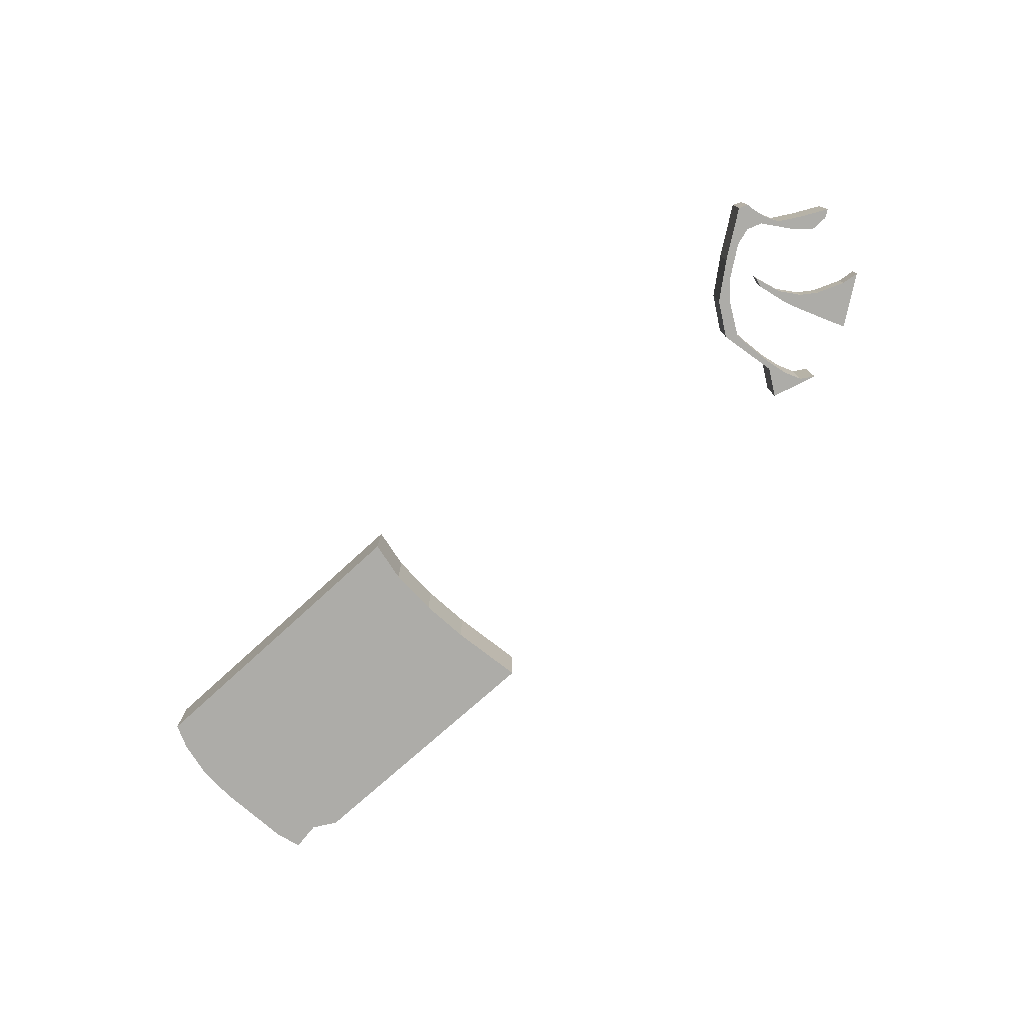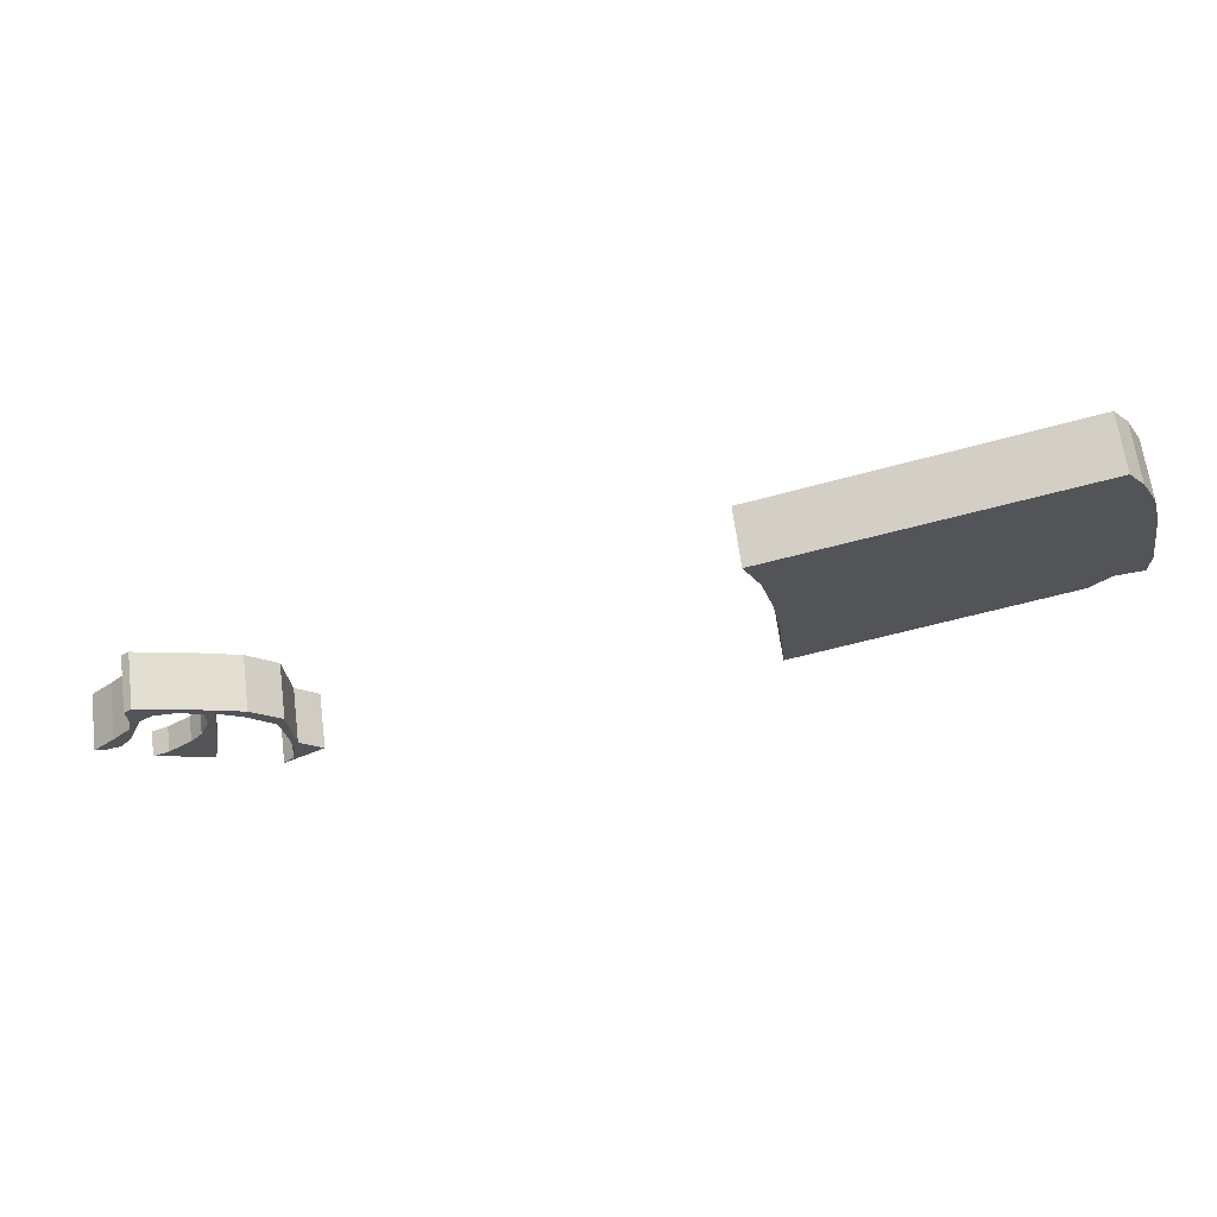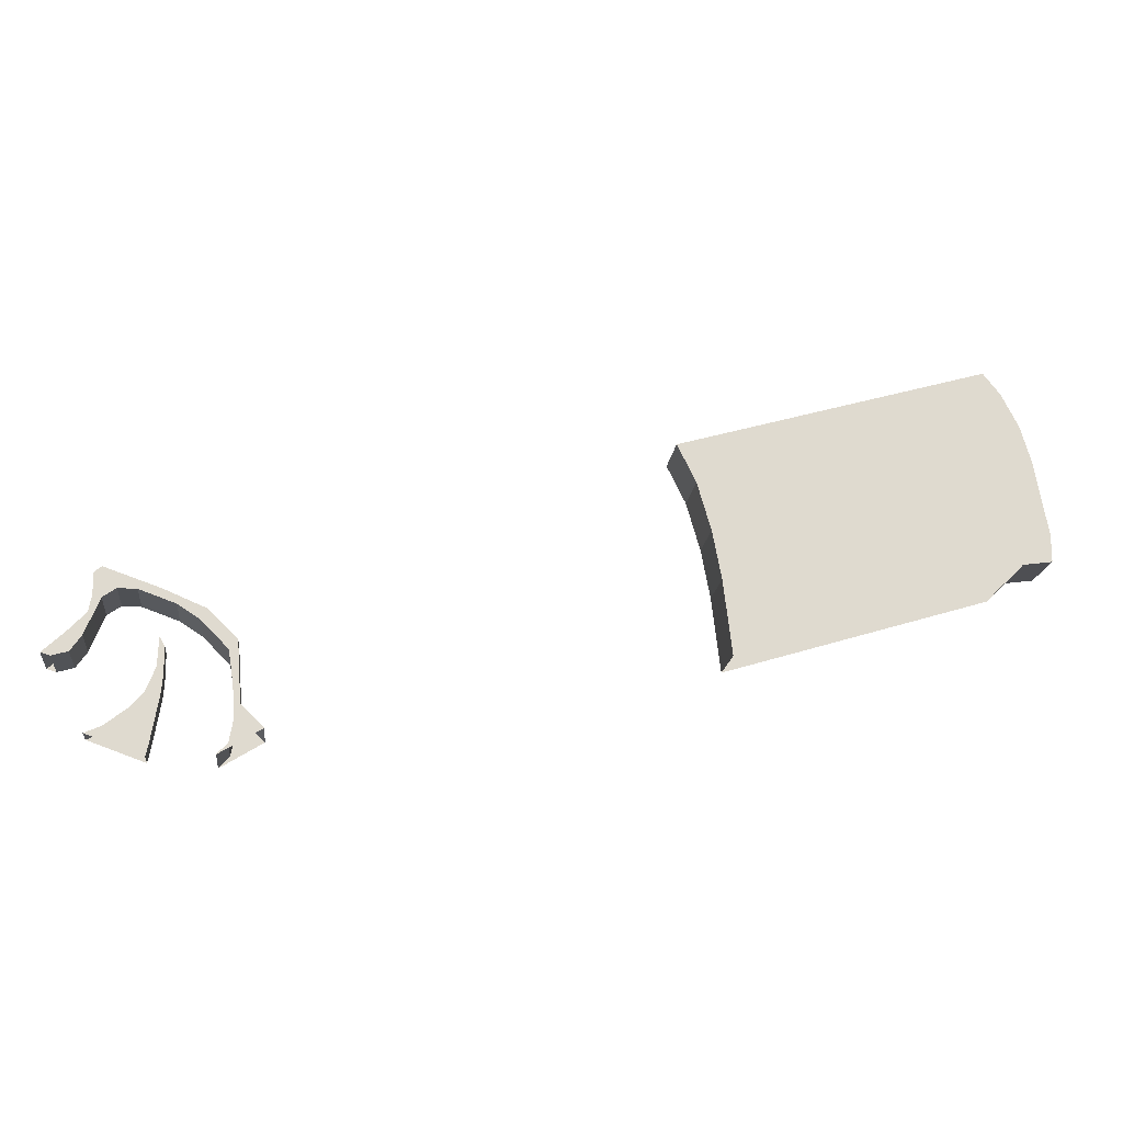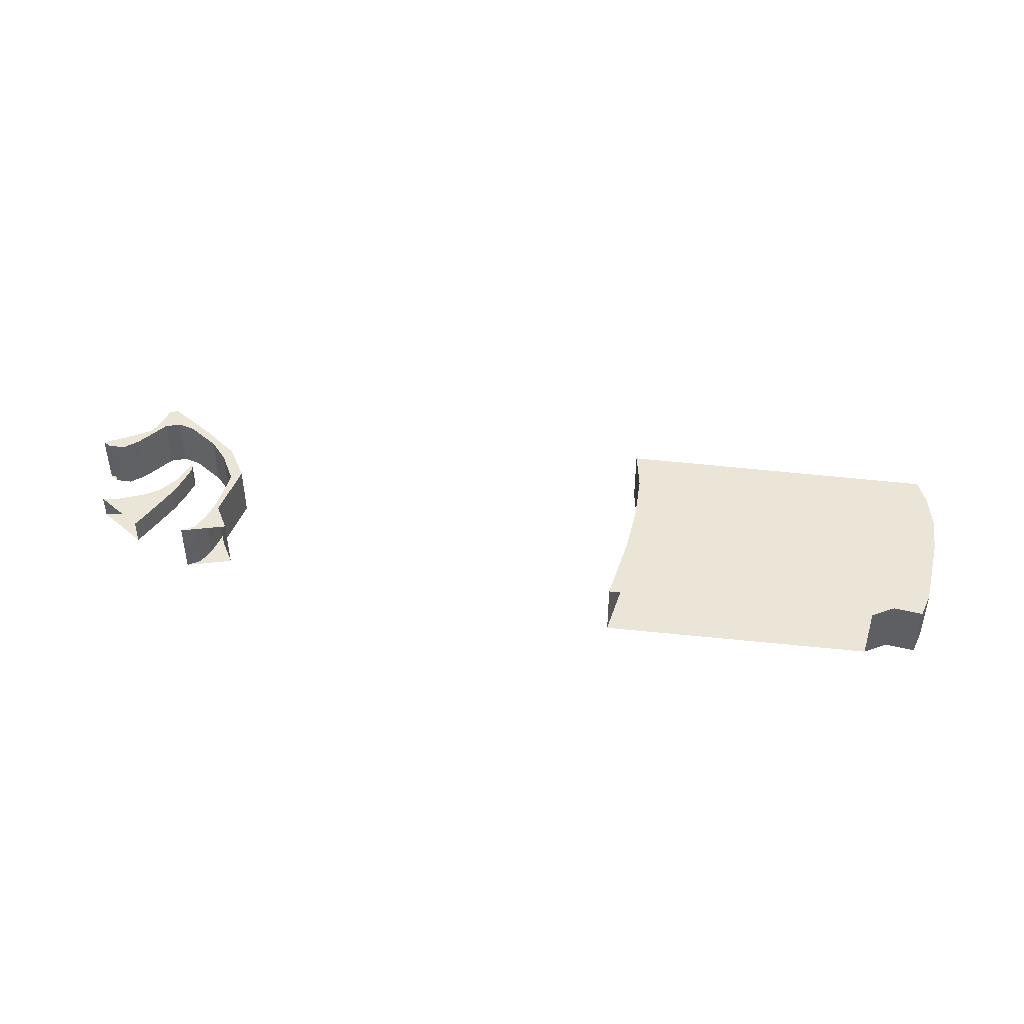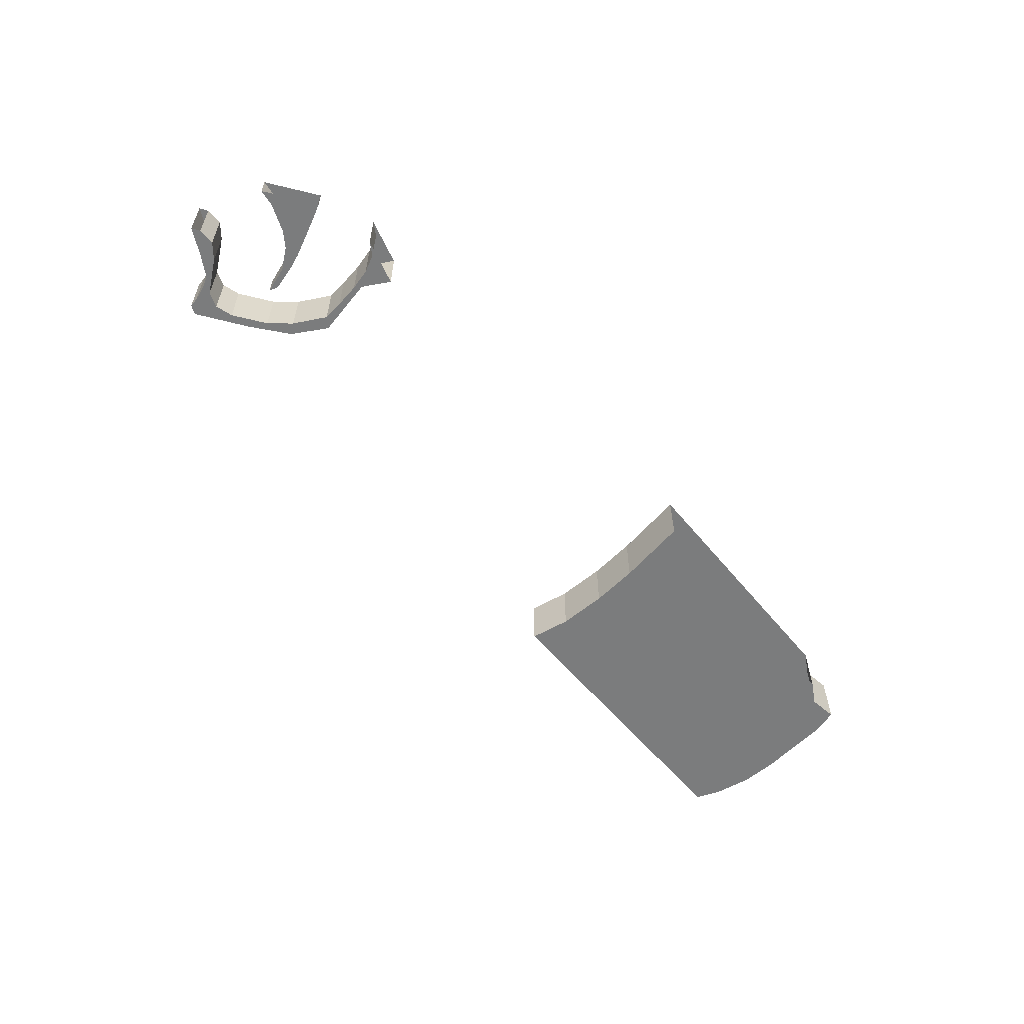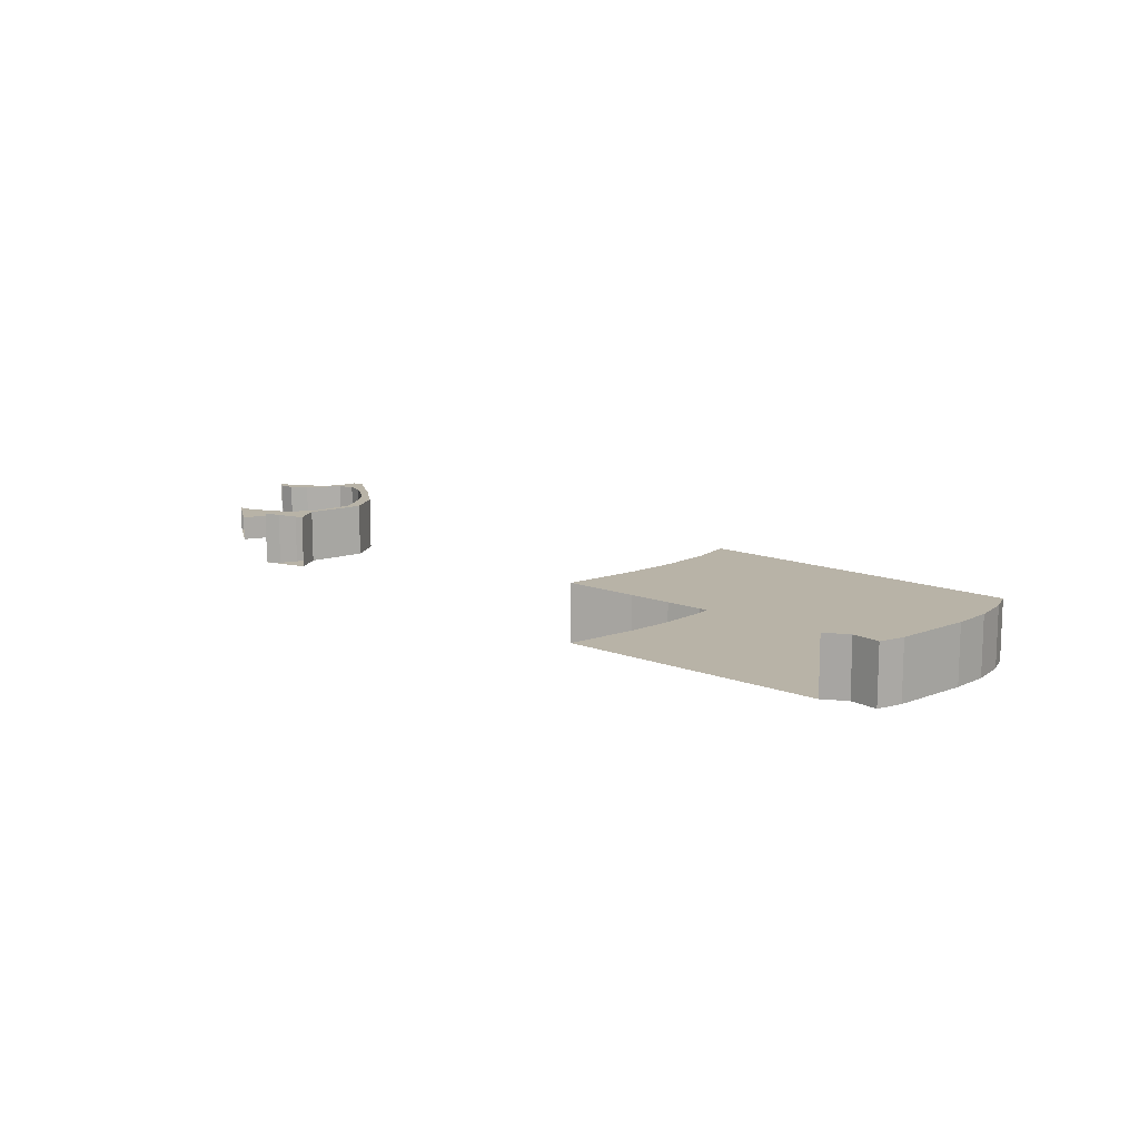
<metadata>
{"format":"obj","ext":"obj","renderer":"f3d","projection":"perspective","resolution":1024,"background":"white","views":[{"elev":-76.6,"azim":58.7,"up":"+Y"},{"elev":65.6,"azim":172.5,"up":"+Z"},{"elev":-18.7,"azim":173.1,"up":"+Z"},{"elev":44.3,"azim":-155.9,"up":"+Y"},{"elev":-58.7,"azim":146.2,"up":"+Y"},{"elev":12.8,"azim":-121.8,"up":"+Y"}]}
</metadata>
<code>
o Trigger
v 0.4046 0 0.02777
v 0.398 0 0.03066
v 0.3885 0 0.03809
v 0.3837 0 0.04397
v 0.38 0 0.05336
v 0.3795 0 0.06499
v 0.3774 0 0.06144
v 0.3773 0 0.05535
v 0.3773 0 0.04979
v 0.3778 0 0.04376
v 0.3791 0 0.0356
v 0.3802 0 0.02883
v 0.381 0 0.02421
v 0.3819 0 0.01969
v 0.4046 0.005113 0.02777
v 0.398 0.005113 0.03066
v 0.3885 0.005113 0.03809
v 0.3837 0.005113 0.04397
v 0.38 0.005113 0.05336
v 0.3795 0.005113 0.06499
v 0.3774 0.005113 0.06144
v 0.3773 0.005113 0.05535
v 0.3773 0.005113 0.04979
v 0.3778 0.005113 0.04376
v 0.3791 0.005113 0.0356
v 0.3802 0.005113 0.02883
v 0.381 0.005113 0.02421
v 0.3819 0.005113 0.01969
v 0.05874 0 0.09597
v 0.05124 0 0.1038
v 0.03941 0 0.1055
v 0.03924 0 0.1163
v 0.04452 0 0.1468
v 0.04868 0 0.1617
v 0.05549 0 0.1753
v 0.06215 0 0.1839
v 0.1867 0 0.1475
v 0.1793 0 0.1321
v 0.1738 0 0.1127
v 0.1702 0 0.09311
v 0.1667 0 0.06298
v 0.05874 0.01178 0.09597
v 0.05124 0.01178 0.1038
v 0.03941 0.01178 0.1055
v 0.03924 0.01178 0.1163
v 0.04452 0.01178 0.1468
v 0.04868 0.01178 0.1617
v 0.05549 0.01178 0.1753
v 0.06215 0.01178 0.1839
v 0.1867 0.01178 0.1475
v 0.1793 0.01178 0.1321
v 0.1738 0.01178 0.1127
v 0.1702 0.01178 0.09311
v 0.1667 0.01178 0.06298
v 0.06215 0.00556 0.1839
v 0.05549 0.00556 0.1753
v 0.1867 0.00556 0.1475
v 0.1793 0.00556 0.1321
v 0.1738 0.00556 0.1127
v 0.1702 0.00556 0.09311
v 0.1667 0.00556 0.06298
v 0.05874 0.00556 0.09597
v 0.05124 0.00556 0.1038
v 0.03941 0.00556 0.1055
v 0.03924 0.00556 0.1163
v 0.04452 0.00556 0.1468
v 0.04868 0.00556 0.1617
v 0.3398 0 0.03015
v 0.3488 0 0.03894
v 0.3507 0 0.06337
v 0.3625 0 0.07459
v 0.3793 0 0.08165
v 0.4014 0 0.08929
v 0.4045 0 0.08674
v 0.4041 0 0.08313
v 0.4043 0 0.07758
v 0.4054 0 0.07155
v 0.4126 0 0.06384
v 0.4212 0 0.05572
v 0.3565 0 0.01981
v 0.3523 0 0.02444
v 0.351 0 0.03196
v 0.3513 -0.005158 0.0411
v 0.3525 -0.005158 0.05094
v 0.3539 0 0.05927
v 0.3644 0 0.06987
v 0.3735 0 0.0759
v 0.3881 0 0.08104
v 0.3955 0 0.08112
v 0.4009 0 0.07735
v 0.4034 0 0.07076
v 0.4067 0 0.06272
v 0.411 0 0.05645
v 0.4176 0 0.05461
v 0.3398 0.01116 0.03015
v 0.3488 0.01116 0.03894
v 0.3507 0.01116 0.06337
v 0.3625 0.01116 0.07459
v 0.3793 0.01116 0.08165
v 0.4014 0.01116 0.08929
v 0.4045 0.01116 0.08674
v 0.4041 0.01116 0.08313
v 0.4043 0.01116 0.07758
v 0.4054 0.01116 0.07155
v 0.4126 0.01116 0.06384
v 0.4212 0.01116 0.05572
v 0.3565 0.01116 0.01981
v 0.3523 0.01116 0.02444
v 0.351 0.01116 0.03196
v 0.3513 0.01116 0.0411
v 0.3525 0.01116 0.05094
v 0.3539 0.01116 0.05927
v 0.3644 0.01116 0.06987
v 0.3735 0.01116 0.0759
v 0.3881 0.01116 0.08104
v 0.3955 0.01116 0.08112
v 0.4009 0.01116 0.07735
v 0.4034 0.01116 0.07076
v 0.4067 0.01116 0.06272
v 0.411 0.01116 0.05645
v 0.4176 0.01116 0.05461
v 0.3398 0.004503 0.03015
v 0.3488 0.004503 0.03894
v 0.3507 0.004503 0.06337
v 0.3625 0.004503 0.07459
v 0.3793 0.004503 0.08165
v 0.4014 0.004503 0.08929
v 0.4045 0.004503 0.08674
v 0.4041 0.004503 0.08313
v 0.4043 0.004503 0.07758
v 0.4054 0.004503 0.07155
v 0.4126 0.004503 0.06384
v 0.4212 0.004503 0.05572
v 0.4046 -0.005113 0.02777
v 0.398 -0.005113 0.03066
v 0.3885 -0.005113 0.03809
v 0.3837 -0.005113 0.04397
v 0.38 -0.005113 0.05336
v 0.3795 -0.005113 0.06499
v 0.3774 -0.005113 0.06144
v 0.3773 -0.005113 0.05535
v 0.3773 -0.005113 0.04979
v 0.3778 -0.005113 0.04376
v 0.3791 -0.005113 0.0356
v 0.3802 -0.005113 0.02883
v 0.381 -0.005113 0.02421
v 0.3819 -0.005113 0.01969
v 0.05874 -0.01178 0.09597
v 0.05124 -0.01178 0.1038
v 0.03941 -0.01178 0.1055
v 0.03924 -0.01178 0.1163
v 0.04452 -0.01178 0.1468
v 0.04868 -0.01178 0.1617
v 0.05549 -0.01178 0.1753
v 0.06215 -0.01178 0.1839
v 0.1867 -0.01178 0.1475
v 0.1793 -0.01178 0.1321
v 0.1738 -0.01178 0.1127
v 0.1702 -0.01178 0.09311
v 0.1667 -0.01178 0.06298
v 0.06215 -0.00556 0.1839
v 0.05549 -0.00556 0.1753
v 0.1867 -0.00556 0.1475
v 0.1793 -0.00556 0.1321
v 0.1738 -0.00556 0.1127
v 0.1702 -0.00556 0.09311
v 0.1667 -0.00556 0.06298
v 0.05874 -0.00556 0.09597
v 0.05124 -0.00556 0.1038
v 0.03941 -0.00556 0.1055
v 0.03924 -0.00556 0.1163
v 0.04452 -0.00556 0.1468
v 0.04868 -0.00556 0.1617
v 0.3513 0.005158 0.0411
v 0.3525 0.005158 0.05094
v 0.3398 -0.01116 0.03015
v 0.3488 -0.01116 0.03894
v 0.3507 -0.01116 0.06337
v 0.3625 -0.01116 0.07459
v 0.3793 -0.01116 0.08165
v 0.4014 -0.01116 0.08929
v 0.4045 -0.01116 0.08674
v 0.4041 -0.01116 0.08313
v 0.4043 -0.01116 0.07758
v 0.4054 -0.01116 0.07155
v 0.4126 -0.01116 0.06384
v 0.4212 -0.01116 0.05572
v 0.3565 -0.01116 0.01981
v 0.3523 -0.01116 0.02444
v 0.351 -0.01116 0.03196
v 0.3513 -0.01116 0.0411
v 0.3525 -0.01116 0.05094
v 0.3539 -0.01116 0.05927
v 0.3644 -0.01116 0.06987
v 0.3735 -0.01116 0.0759
v 0.3881 -0.01116 0.08104
v 0.3955 -0.01116 0.08112
v 0.4009 -0.01116 0.07735
v 0.4034 -0.01116 0.07076
v 0.4067 -0.01116 0.06272
v 0.411 -0.01116 0.05645
v 0.4176 -0.01116 0.05461
v 0.3398 -0.004503 0.03015
v 0.3488 -0.004503 0.03894
v 0.3507 -0.004503 0.06337
v 0.3625 -0.004503 0.07459
v 0.3793 -0.004503 0.08165
v 0.4014 -0.004503 0.08929
v 0.4045 -0.004503 0.08674
v 0.4041 -0.004503 0.08313
v 0.4043 -0.004503 0.07758
v 0.4054 -0.004503 0.07155
v 0.4126 -0.004503 0.06384
v 0.4212 -0.004503 0.05572
f 24 11 10
f 25 12 11
f 26 13 12
f 27 14 13
f 15 2 1
f 16 3 2
f 17 4 3
f 18 5 4
f 19 6 5
f 20 7 6
f 21 8 7
f 22 9 8
f 23 10 9
f 17 16 26
f 55 48 56
f 57 49 55
f 58 50 57
f 59 51 58
f 60 52 59
f 61 53 60
f 63 42 62
f 64 43 63
f 65 44 64
f 66 45 65
f 67 46 66
f 56 47 67
f 35 67 34
f 34 66 33
f 33 65 32
f 32 64 31
f 31 63 30
f 30 62 29
f 41 60 40
f 40 59 39
f 39 58 38
f 38 57 37
f 37 55 36
f 36 56 35
f 52 42 47
f 80 108 81
f 81 109 82
f 82 110 83
f 83 111 84
f 85 111 112
f 85 113 86
f 86 114 87
f 87 115 88
f 88 116 89
f 89 117 90
f 90 118 91
f 91 119 92
f 92 120 93
f 93 121 94
f 123 95 122
f 124 96 123
f 125 97 124
f 126 98 125
f 127 99 126
f 128 100 127
f 129 101 128
f 130 102 129
f 131 103 130
f 132 104 131
f 133 105 132
f 79 132 78
f 78 131 77
f 77 130 76
f 76 129 75
f 75 128 74
f 74 127 73
f 73 126 72
f 72 125 71
f 71 124 70
f 70 123 69
f 69 122 68
f 104 105 119
f 114 113 98
f 96 110 109
f 24 25 11
f 25 26 12
f 26 27 13
f 27 28 14
f 15 16 2
f 16 17 3
f 17 18 4
f 18 19 5
f 19 20 6
f 20 21 7
f 21 22 8
f 22 23 9
f 23 24 10
f 16 15 28
f 28 27 16
f 27 26 16
f 26 25 17
f 25 24 18
f 24 23 18
f 23 22 19
f 22 21 19
f 21 20 19
f 25 18 17
f 23 19 18
f 55 49 48
f 57 50 49
f 58 51 50
f 59 52 51
f 60 53 52
f 61 54 53
f 63 43 42
f 64 44 43
f 65 45 44
f 66 46 45
f 67 47 46
f 56 48 47
f 35 56 67
f 34 67 66
f 33 66 65
f 32 65 64
f 31 64 63
f 30 63 62
f 41 61 60
f 40 60 59
f 39 59 58
f 38 58 57
f 37 57 55
f 36 55 56
f 54 42 53
f 42 43 46
f 53 42 52
f 43 44 45
f 45 46 43
f 46 47 42
f 47 48 49
f 49 50 51
f 49 51 52
f 47 49 52
f 80 107 108
f 81 108 109
f 82 109 110
f 83 110 111
f 85 84 111
f 85 112 113
f 86 113 114
f 87 114 115
f 88 115 116
f 89 116 117
f 90 117 118
f 91 118 119
f 92 119 120
f 93 120 121
f 123 96 95
f 124 97 96
f 125 98 97
f 126 99 98
f 127 100 99
f 128 101 100
f 129 102 101
f 130 103 102
f 131 104 103
f 132 105 104
f 133 106 105
f 79 133 132
f 78 132 131
f 77 131 130
f 76 130 129
f 75 129 128
f 74 128 127
f 73 127 126
f 72 126 125
f 71 125 124
f 70 124 123
f 69 123 122
f 116 100 102
f 100 101 102
f 119 118 104
f 118 117 103
f 104 118 103
f 117 116 102
f 117 102 103
f 120 119 105
f 106 121 105
f 121 120 105
f 97 98 113
f 98 99 114
f 99 100 115
f 100 116 115
f 113 112 97
f 99 115 114
f 96 97 111
f 97 112 111
f 108 107 95
f 109 108 95
f 96 111 110
f 109 95 96
f 143 10 11
f 144 11 12
f 145 12 13
f 146 13 14
f 134 1 2
f 135 2 3
f 136 3 4
f 137 4 5
f 138 5 6
f 139 6 7
f 140 7 8
f 141 8 9
f 142 9 10
f 136 145 135
f 161 162 154
f 163 161 155
f 164 163 156
f 165 164 157
f 166 165 158
f 167 166 159
f 169 168 148
f 170 169 149
f 171 170 150
f 172 171 151
f 173 172 152
f 162 173 153
f 35 34 173
f 34 33 172
f 33 32 171
f 32 31 170
f 31 30 169
f 30 29 168
f 41 40 166
f 40 39 165
f 39 38 164
f 38 37 163
f 37 36 161
f 36 35 162
f 158 153 148
f 80 81 189
f 81 82 190
f 82 174 191
f 174 175 192
f 85 193 192
f 85 86 194
f 86 87 195
f 87 88 196
f 88 89 197
f 89 90 198
f 90 91 199
f 91 92 200
f 92 93 201
f 93 94 202
f 204 203 176
f 205 204 177
f 206 205 178
f 207 206 179
f 208 207 180
f 209 208 181
f 210 209 182
f 211 210 183
f 212 211 184
f 213 212 185
f 214 213 186
f 79 78 213
f 78 77 212
f 77 76 211
f 76 75 210
f 75 74 209
f 74 73 208
f 73 72 207
f 72 71 206
f 71 70 205
f 70 69 204
f 69 68 203
f 185 200 186
f 195 179 194
f 177 190 191
f 143 11 144
f 144 12 145
f 145 13 146
f 146 14 147
f 134 2 135
f 135 3 136
f 136 4 137
f 137 5 138
f 138 6 139
f 139 7 140
f 140 8 141
f 141 9 142
f 142 10 143
f 135 147 134
f 147 135 146
f 146 135 145
f 145 136 144
f 144 137 143
f 143 137 142
f 142 138 141
f 141 138 140
f 140 138 139
f 144 136 137
f 142 137 138
f 161 154 155
f 163 155 156
f 164 156 157
f 165 157 158
f 166 158 159
f 167 159 160
f 169 148 149
f 170 149 150
f 171 150 151
f 172 151 152
f 173 152 153
f 162 153 154
f 35 173 162
f 34 172 173
f 33 171 172
f 32 170 171
f 31 169 170
f 30 168 169
f 41 166 167
f 40 165 166
f 39 164 165
f 38 163 164
f 37 161 163
f 36 162 161
f 160 159 148
f 148 152 149
f 159 158 148
f 149 151 150
f 151 149 152
f 152 148 153
f 153 155 154
f 155 157 156
f 155 158 157
f 153 158 155
f 80 189 188
f 81 190 189
f 82 191 190
f 174 192 191
f 85 192 175
f 85 194 193
f 86 195 194
f 87 196 195
f 88 197 196
f 89 198 197
f 90 199 198
f 91 200 199
f 92 201 200
f 93 202 201
f 204 176 177
f 205 177 178
f 206 178 179
f 207 179 180
f 208 180 181
f 209 181 182
f 210 182 183
f 211 183 184
f 212 184 185
f 213 185 186
f 214 186 187
f 79 213 214
f 78 212 213
f 77 211 212
f 76 210 211
f 75 209 210
f 74 208 209
f 73 207 208
f 72 206 207
f 71 205 206
f 70 204 205
f 69 203 204
f 197 183 181
f 181 183 182
f 200 185 199
f 199 184 198
f 185 184 199
f 198 183 197
f 198 184 183
f 201 186 200
f 187 186 202
f 202 186 201
f 178 194 179
f 179 195 180
f 180 196 181
f 181 196 197
f 194 178 193
f 180 195 196
f 177 192 178
f 178 192 193
f 189 176 188
f 190 176 189
f 177 191 192
f 190 177 176

</code>
